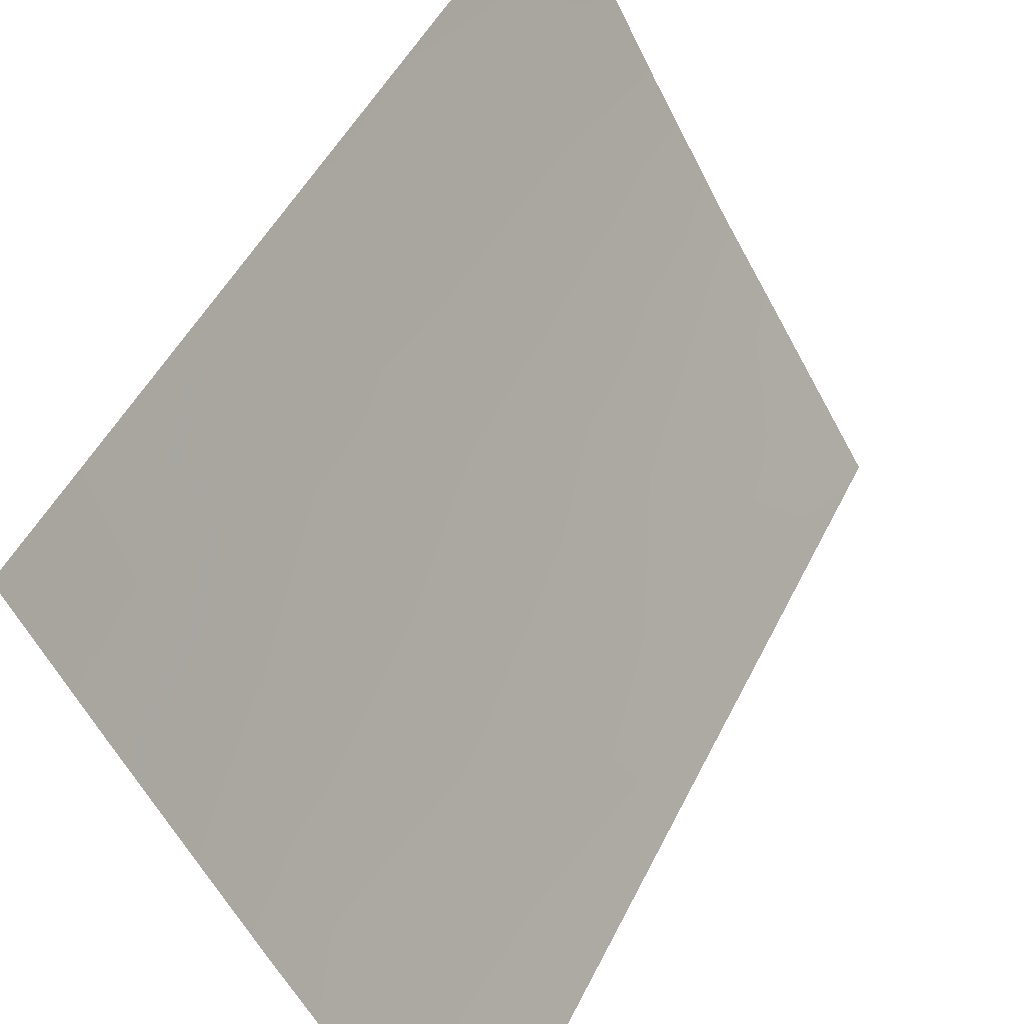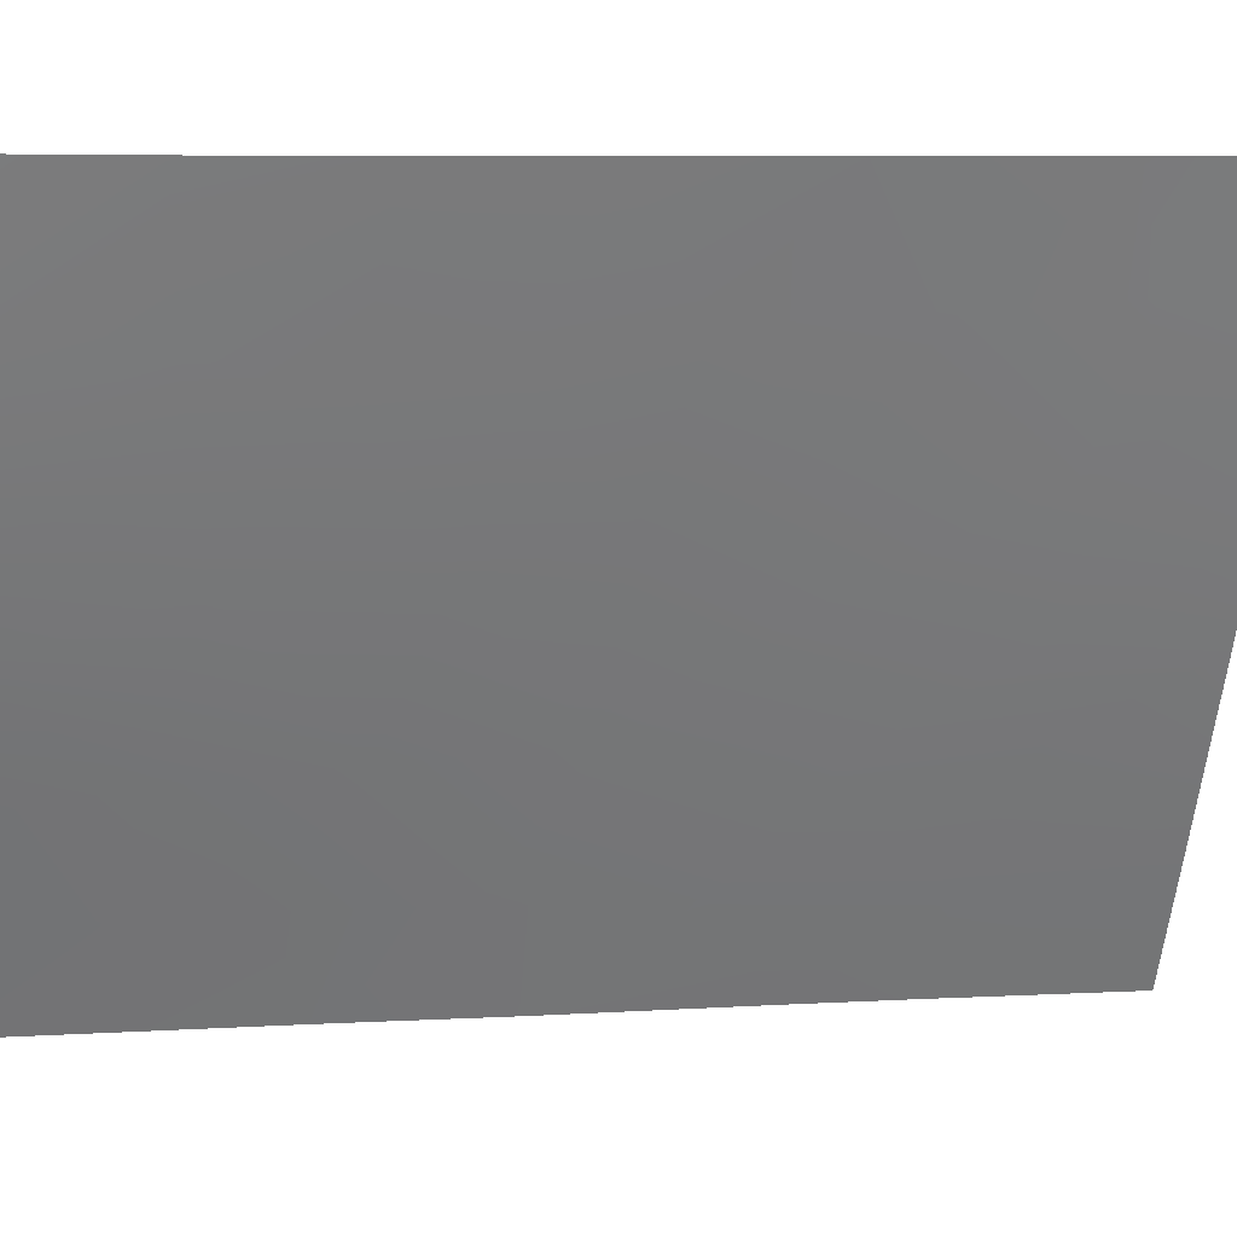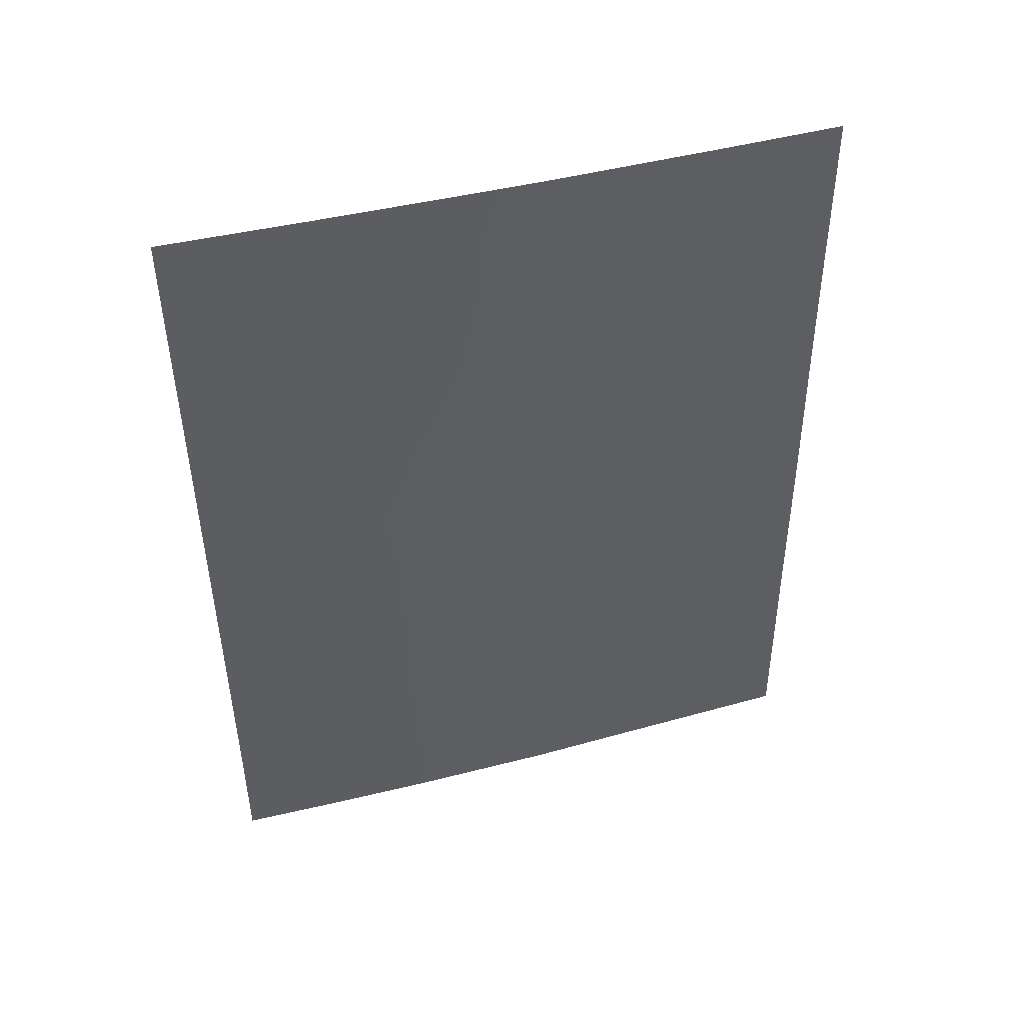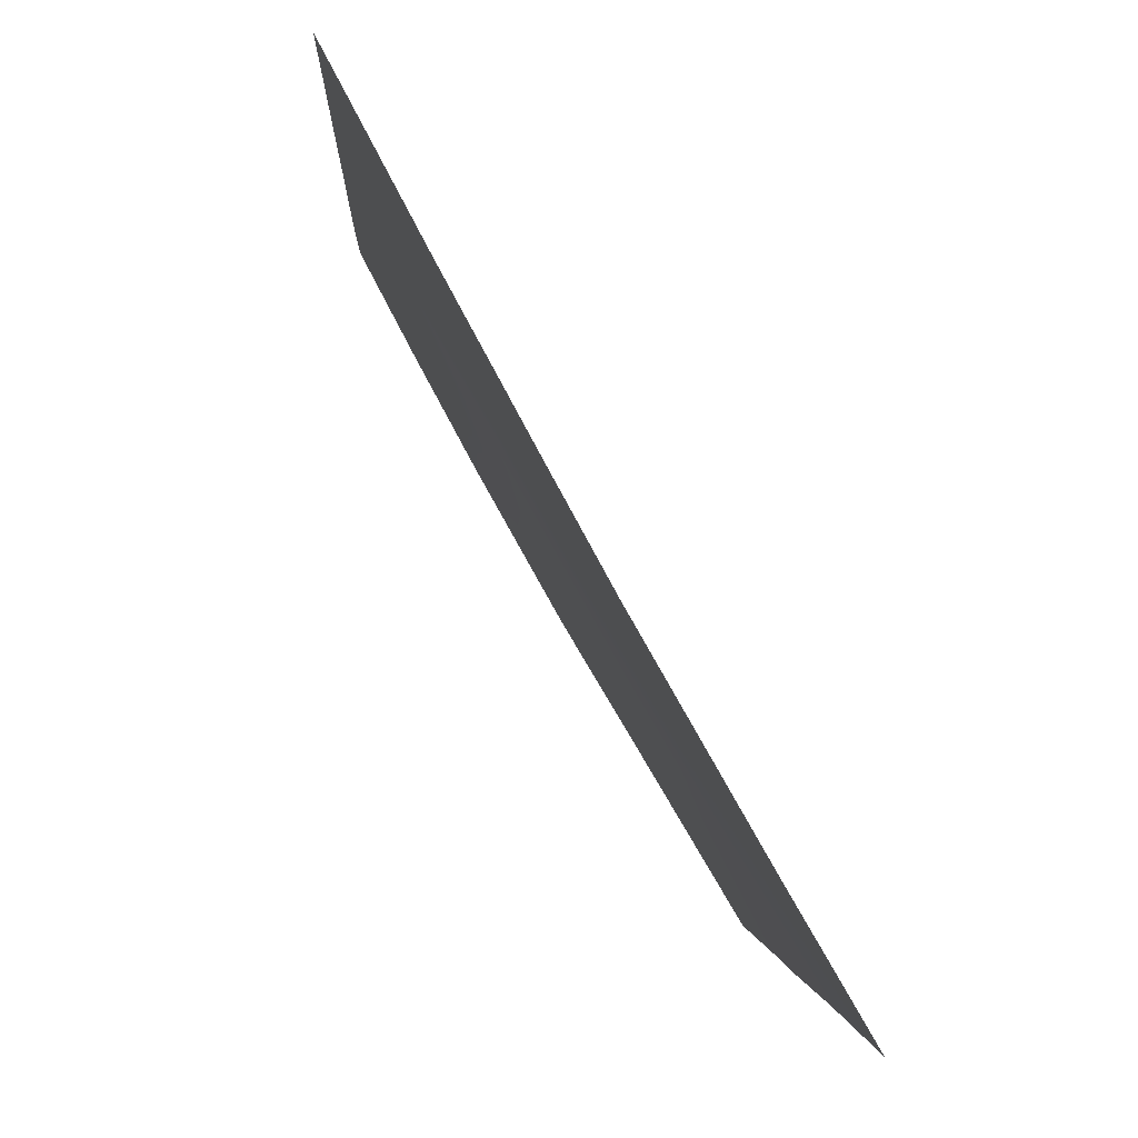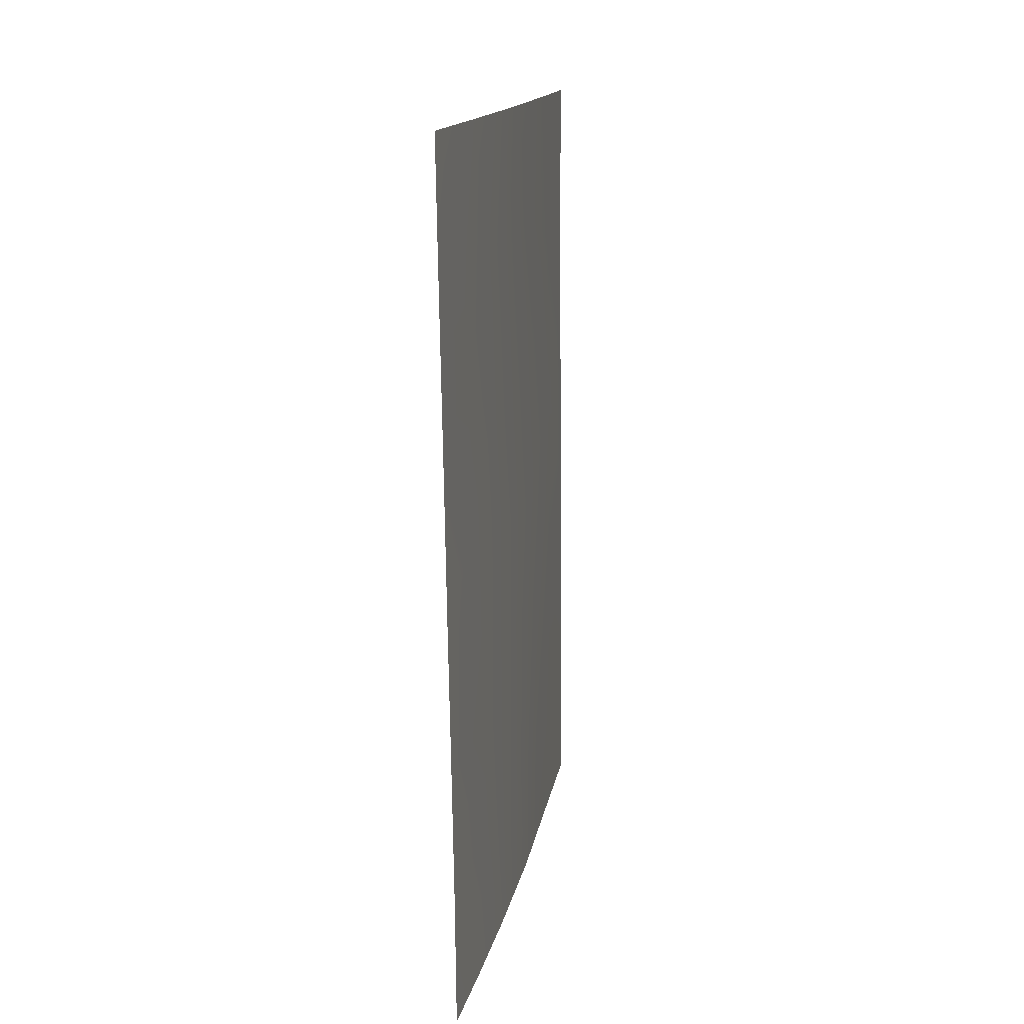
<metadata>
{"format":"obj","ext":"obj","renderer":"f3d","projection":"perspective","resolution":1024,"background":"white","views":[{"elev":48.4,"azim":-154.6,"up":"+Z"},{"elev":3.4,"azim":79.7,"up":"+Z"},{"elev":45.6,"azim":102.8,"up":"+Y"},{"elev":-1.5,"azim":178.2,"up":"+Z"},{"elev":15.2,"azim":39.9,"up":"+Y"}]}
</metadata>
<code>
v -90.05 -42.48 56.08
v -92.32 -48.29 52.05
v -87.8 -39.8 60.23
v -87.78 -42.25 60.19
v -92.33 -44.51 52.07
v -90.26 -38 55.73
v -92.34 -41.91 52.1
v -87.72 -50 60.09
v -87.76 -44.41 60.16
v -87.82 -38 60.26
v -88.78 -38 58.44
v -92.31 -50 52.04
v -92.36 -38 52.12
v -89.54 -43.93 56.94
v -91.63 -42.85 53.3
v -90.74 -39.67 54.9
v -88.53 -43.41 58.78
v -90.68 -44.03 54.92
v -88.5 -41.21 58.92
v -89.21 -42.22 57.58
v -90.73 -46.18 54.76
v -91.62 -45.11 53.28
v -92.32 -46.65 52.06
v -91.59 -47.09 53.29
v -89.74 -45.56 56.52
v -87.73 -48.17 60.11
v -87.75 -46.24 60.13
v -89.11 -50 57.49
v -91.62 -48.73 53.22
v -92.35 -40.47 52.11
v -90.95 -50 54.31
v -91.52 -38 53.55
v -90.8 -48.22 54.61
v -90.14 -50 55.67
v -88.36 -50 58.88
v -89.66 -38 56.82
v -91.68 -40.31 53.26
v -89.33 -39.85 57.4
v -88.44 -39.4 59.04
v -88.86 -46.51 58.07
v -90.85 -41.69 54.69
v -88.58 -48.05 58.54
v -88.68 -45.05 58.43
v -89.73 -47.77 56.47
v -90.11 -39.67 56
f 15 18 22
f 30 13 37
f 24 22 21
f 25 18 14
f 1 45 38
f 33 29 24
f 33 21 44
f 3 4 19
f 4 9 17
f 2 23 24
f 23 5 22
f 5 7 15
f 44 21 25
f 22 5 15
f 26 8 35
f 27 26 42
f 10 39 11
f 39 10 3
f 18 15 41
f 27 43 9
f 28 34 44
f 2 29 12
f 31 12 29
f 24 23 22
f 21 22 18
f 25 21 18
f 14 18 1
f 17 19 4
f 20 14 1
f 20 38 19
f 24 29 2
f 32 6 16
f 32 37 13
f 38 11 39
f 33 31 29
f 33 24 21
f 16 37 32
f 34 31 33
f 30 37 7
f 14 20 17
f 42 26 35
f 42 35 28
f 14 43 25
f 36 11 38
f 38 45 36
f 19 39 3
f 39 19 38
f 17 43 14
f 43 40 25
f 41 37 16
f 28 44 42
f 1 18 41
f 25 40 44
f 37 15 7
f 1 38 20
f 45 1 41
f 15 37 41
f 16 45 41
f 42 40 27
f 43 27 40
f 43 17 9
f 20 19 17
f 42 44 40
f 33 44 34
f 36 45 6
f 45 16 6

</code>
